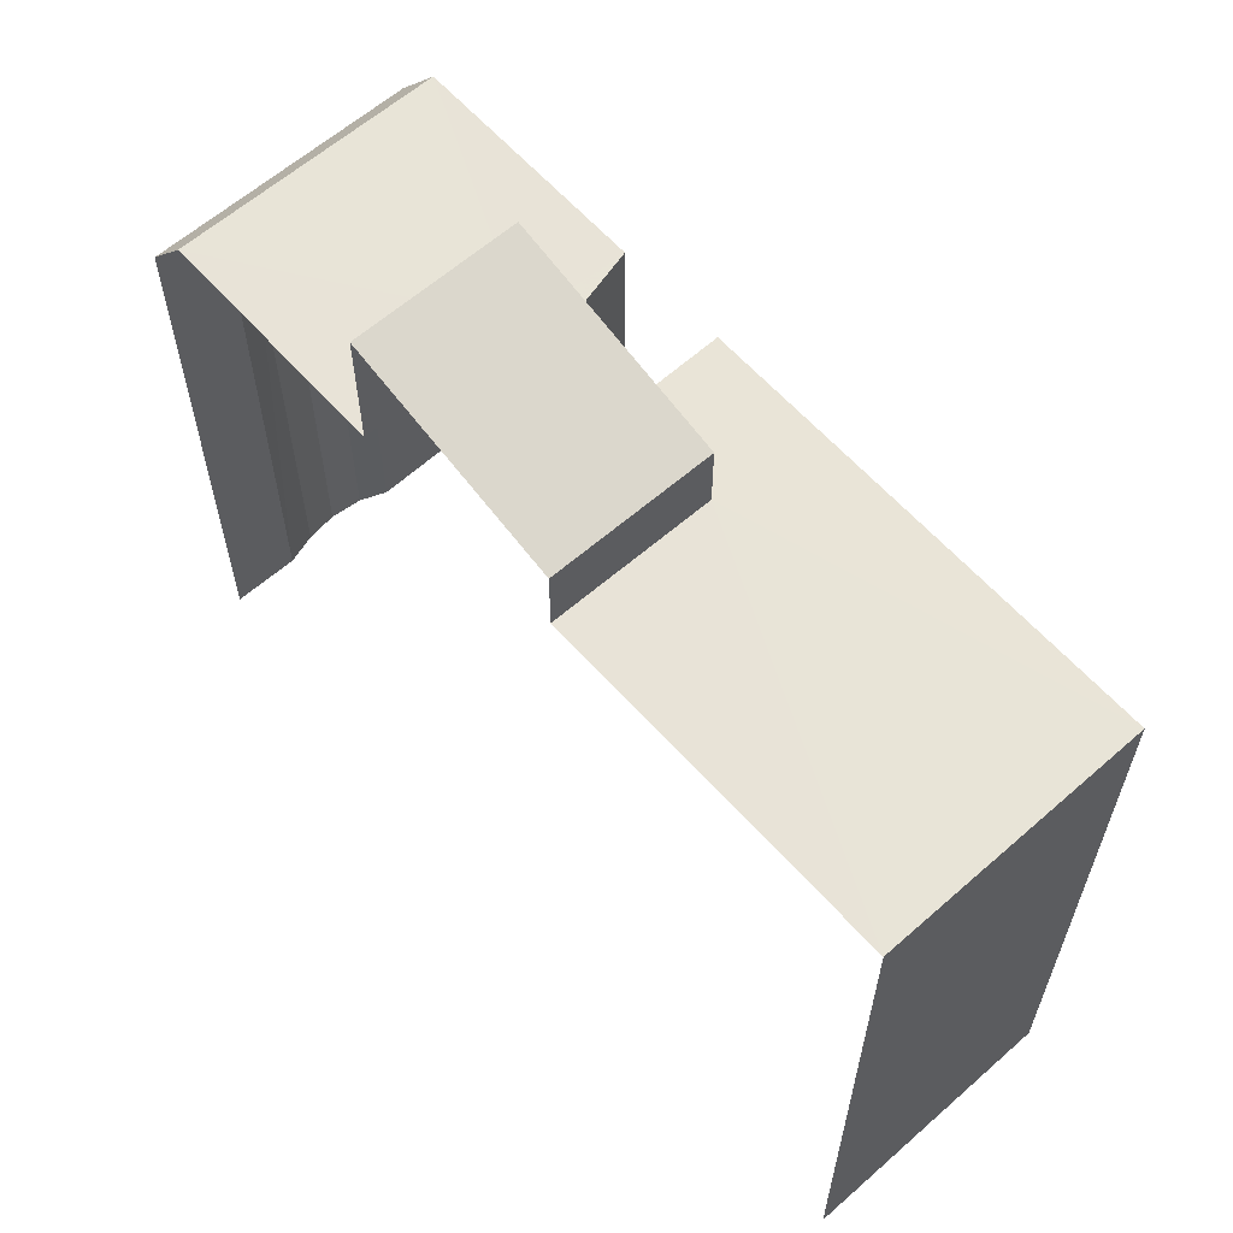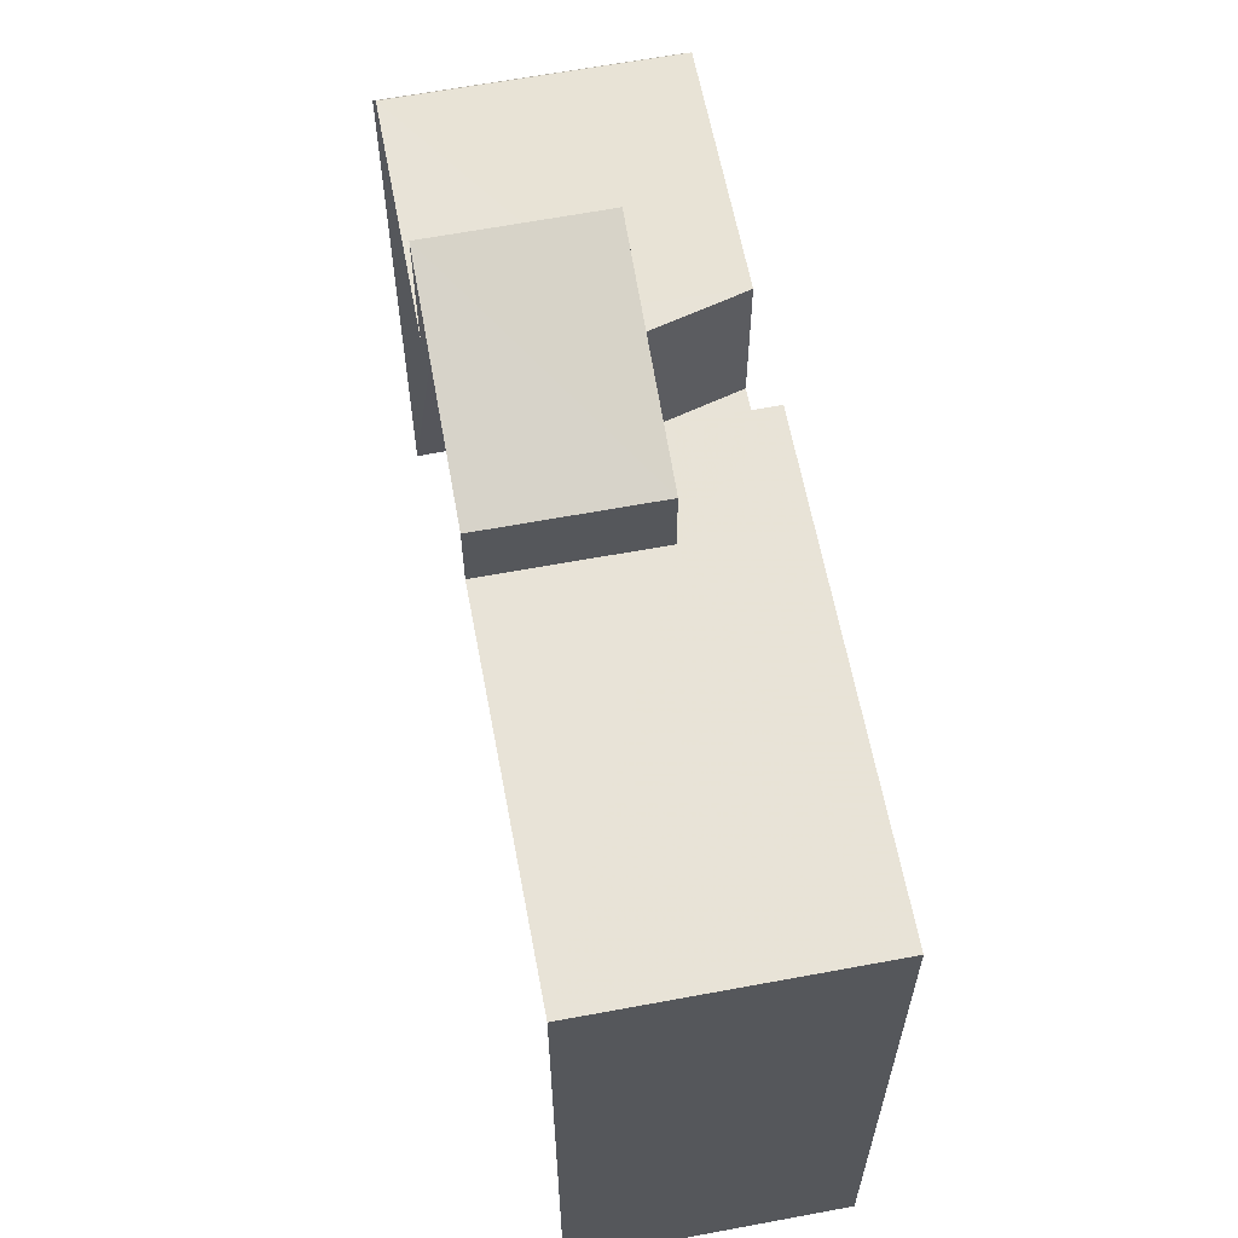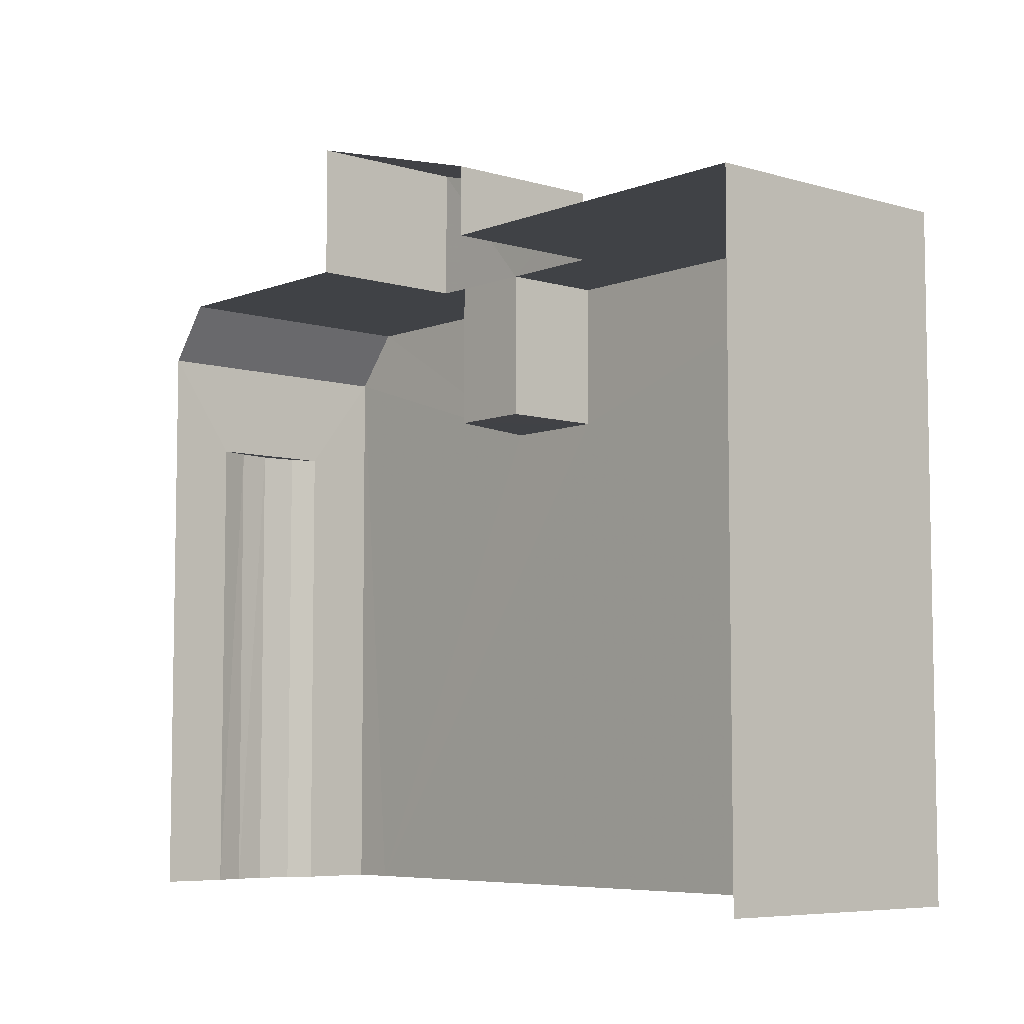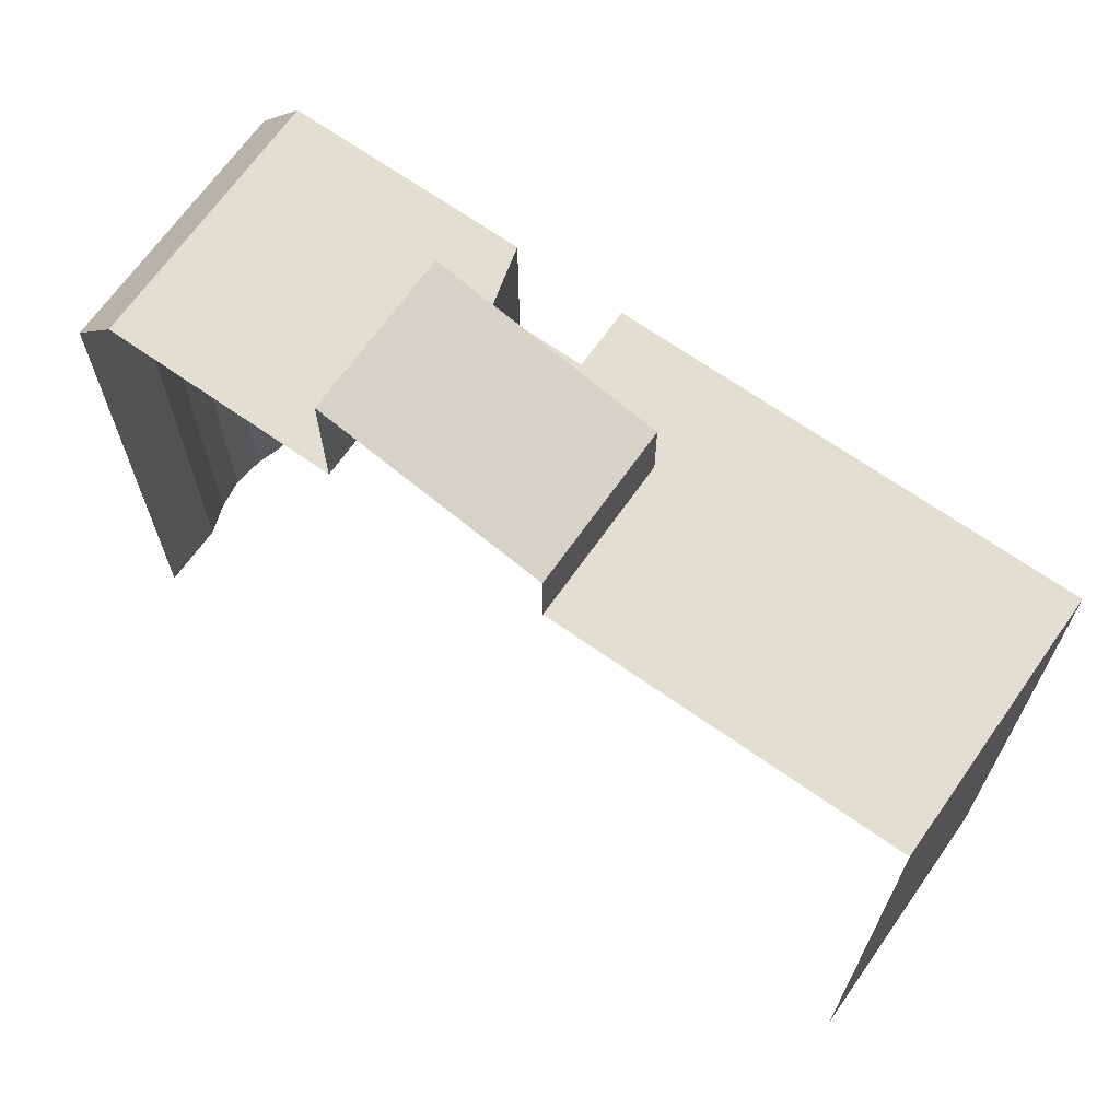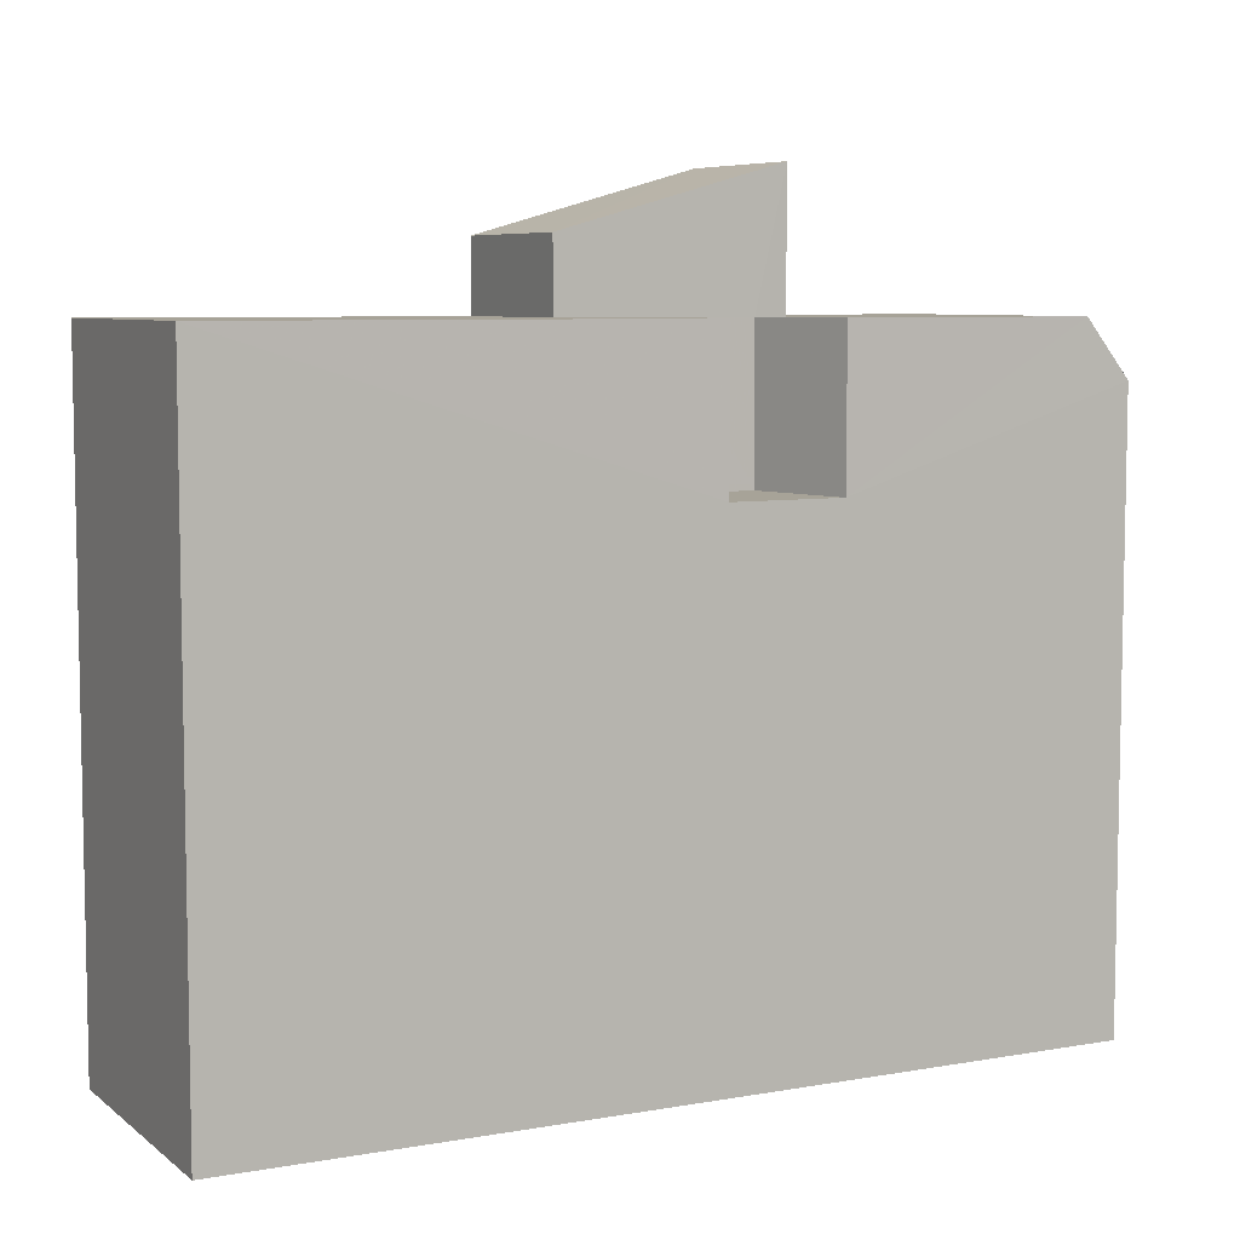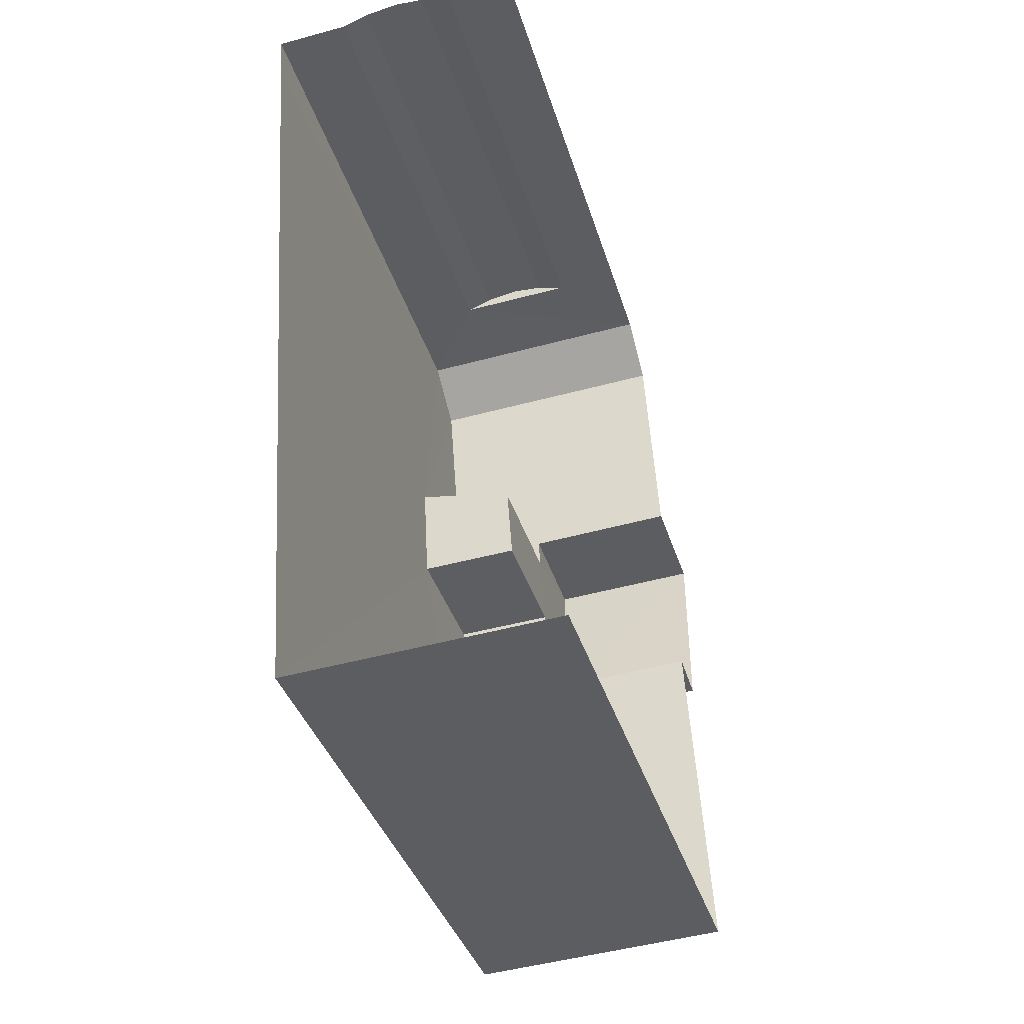
<metadata>
{"format":"obj","ext":"obj","renderer":"f3d","projection":"perspective","resolution":1024,"background":"white","views":[{"elev":61.4,"azim":-45.3,"up":"+Z"},{"elev":62.4,"azim":-14.5,"up":"+Z"},{"elev":-6.5,"azim":-44.8,"up":"+Z"},{"elev":67.9,"azim":-58.6,"up":"+Z"},{"elev":6.8,"azim":59.1,"up":"+Z"},{"elev":-36.9,"azim":-164.0,"up":"+Y"}]}
</metadata>
<code>
v -3.723e+05 -1.035e+05 32.29
v -3.723e+05 -1.035e+05 32.3
v -3.723e+05 -1.035e+05 32.29
v -3.723e+05 -1.035e+05 32.29
v -3.723e+05 -1.035e+05 32.3
v -3.723e+05 -1.035e+05 32.29
v -3.723e+05 -1.035e+05 32.29
v -3.723e+05 -1.035e+05 32.29
v -3.723e+05 -1.035e+05 32.29
v -3.723e+05 -1.035e+05 32.29
v -3.723e+05 -1.035e+05 46.8
v -3.723e+05 -1.035e+05 46.8
v -3.723e+05 -1.035e+05 46.8
v -3.723e+05 -1.035e+05 46.8
v -3.723e+05 -1.035e+05 46.8
v -3.723e+05 -1.035e+05 46.8
v -3.723e+05 -1.035e+05 43.33
v -3.723e+05 -1.035e+05 43.33
v -3.723e+05 -1.035e+05 43.33
v -3.723e+05 -1.035e+05 43.33
v -3.723e+05 -1.035e+05 43.33
v -3.723e+05 -1.035e+05 49.76
v -3.723e+05 -1.035e+05 48.36
v -3.723e+05 -1.035e+05 48.36
v -3.723e+05 -1.035e+05 49.76
v -3.723e+05 -1.035e+05 43.47
v -3.723e+05 -1.035e+05 43.47
v -3.723e+05 -1.035e+05 43.47
v -3.723e+05 -1.035e+05 43.47
v -3.723e+05 -1.035e+05 46.8
v -3.723e+05 -1.035e+05 46.8
v -3.723e+05 -1.035e+05 46.8
v -3.723e+05 -1.035e+05 46.8
v -3.723e+05 -1.035e+05 46.8
v -3.723e+05 -1.035e+05 46.8
v -3.723e+05 -1.035e+05 45.55
v -3.723e+05 -1.035e+05 45.55
f 1 2 3
f 2 4 5
f 6 7 8
f 9 4 10
f 8 10 1
f 8 7 10
f 1 4 2
f 4 1 10
f 16 3 2
f 2 14 16
f 33 37 3
f 33 34 37
f 23 22 33
f 23 33 16
f 16 33 3
f 11 12 13
f 13 12 14
f 11 15 12
f 14 12 16
f 17 18 19
f 18 20 21
f 19 18 21
f 22 23 24
f 25 22 24
f 26 27 28
f 26 29 27
f 30 31 32
f 33 32 34
f 34 32 35
f 32 31 35
f 34 36 37
f 34 35 36
f 17 6 8
f 18 17 8
f 1 18 8
f 1 20 18
f 25 24 15
f 32 25 30
f 24 12 15
f 30 15 26
f 26 15 29
f 30 25 15
f 19 7 6
f 17 19 6
f 33 22 25
f 32 33 25
f 26 31 30
f 26 28 31
f 4 9 36
f 28 36 35
f 5 4 27
f 13 5 27
f 13 27 11
f 28 35 31
f 27 4 28
f 28 4 36
f 21 7 19
f 21 10 7
f 29 15 11
f 27 29 11
f 16 24 23
f 16 12 24
f 1 3 20
f 3 37 20
f 10 21 9
f 21 37 36
f 20 37 21
f 9 21 36
f 13 14 2
f 5 13 2

</code>
